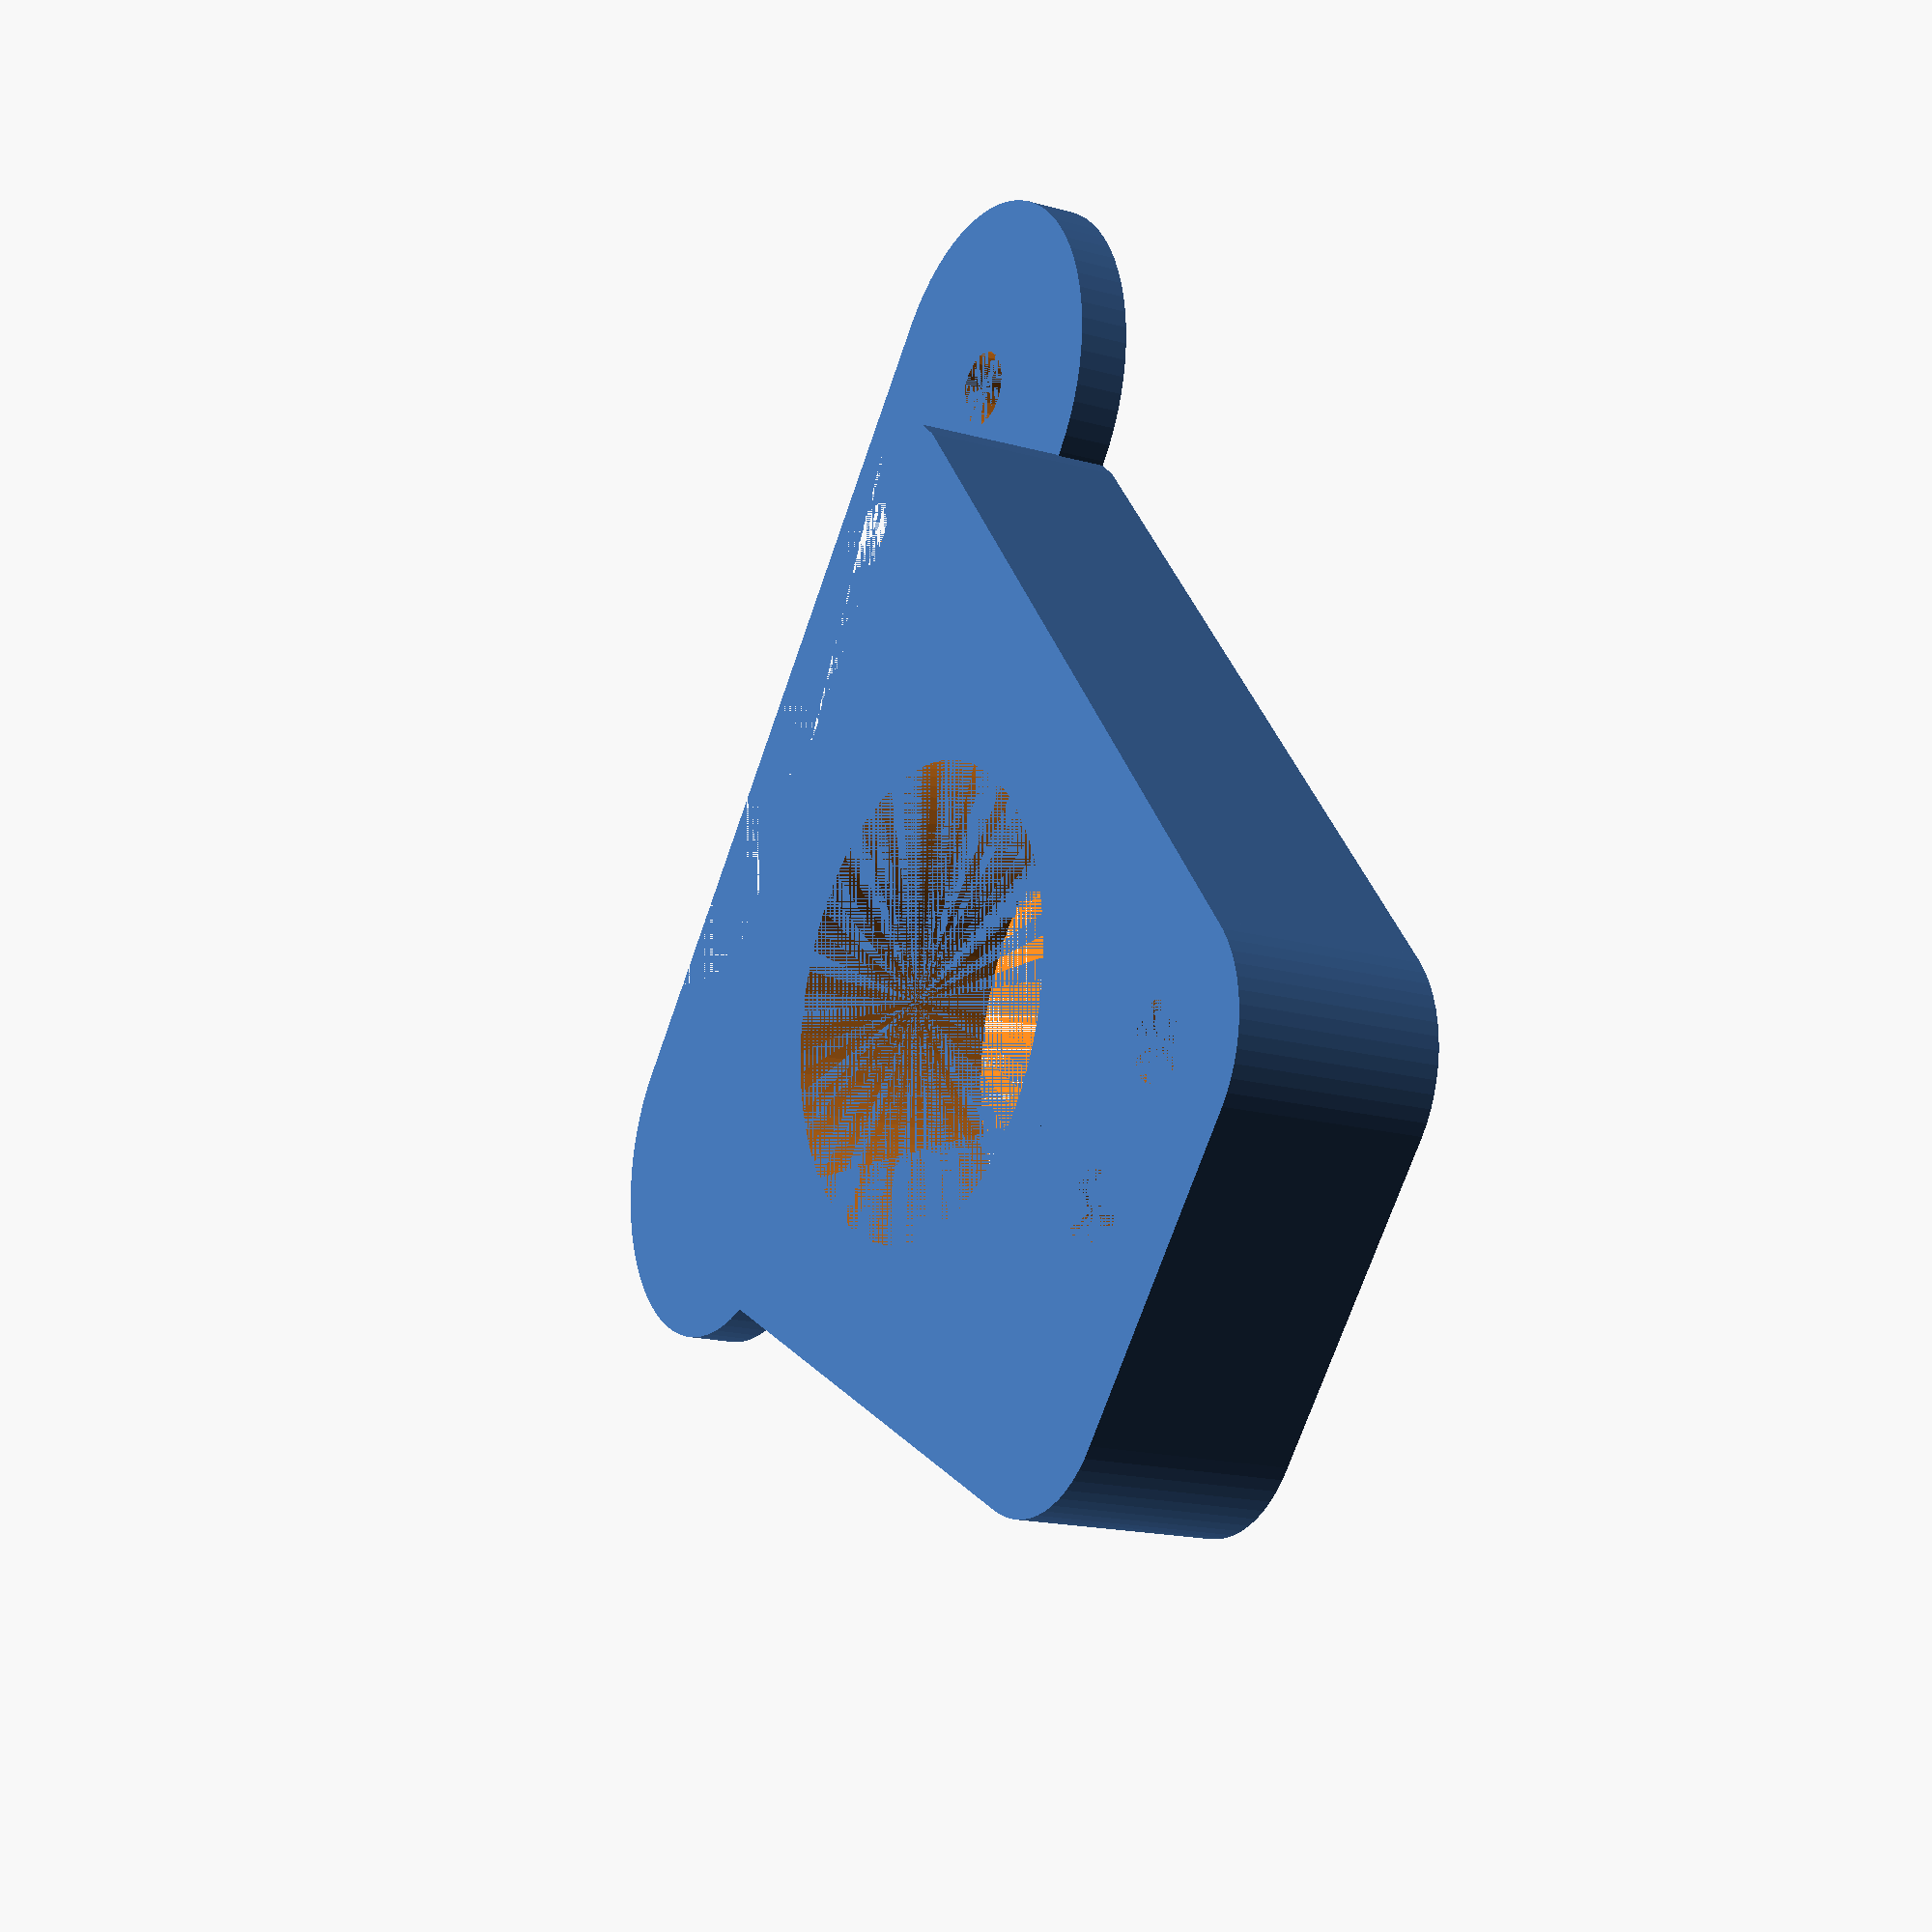
<openscad>
$fs = 0.5;
$fa = 5.1;


//lower_link(115);

suspension_mount();

module suspension_mount() {
    dd1 = 7.5*2+0.2;
    dd2 = 10;
    hh1 = 38;
    dist = 13;
    mount_dist = 35;
    wall1 = 2;
    wall2 = 8;
    difference() {
        union(){
            hull() {
                translate([-mount_dist/2,0,0]) cylinder(d=dd1, h=wall1);
                translate([mount_dist/2,0,0]) cylinder(d=dd1, h=wall1);
            }
            hull() {
                translate([-mount_dist/2,7.5,0])cube([mount_dist,1,wall2]);
                translate([-dist/2,hh1,0]) cylinder(d=dd2, h=wall2);
                translate([dist/2,hh1,0]) cylinder(d=dd2, h=wall2);
            }
            
            hull() {
                translate([-dist/2,hh1,0]) cylinder(d=dd2, h=wall2);
                translate([dist/2,hh1,0]) cylinder(d=dd2, h=wall2);
            }
            
        }
        
        translate([-mount_dist/2,0,0]) cylinder(d=3, h=wall1);
                translate([mount_dist/2,0,0]) cylinder(d=3, h=wall1);
        translate([-dist/2,hh1,0]) cylinder(d=3, h=wall2);
                translate([dist/2,hh1,0]) cylinder(d=3, h=wall2);
        translate([0,hh1,0]) cylinder(d=3, h=wall2);
        
        translate([0,-15,0]) cylinder(d=30, h=wall1);
        translate([0,22,0]) cylinder(d=18, h=wall2);   
    }
    
}

</openscad>
<views>
elev=196.3 azim=310.4 roll=120.2 proj=p view=solid
</views>
